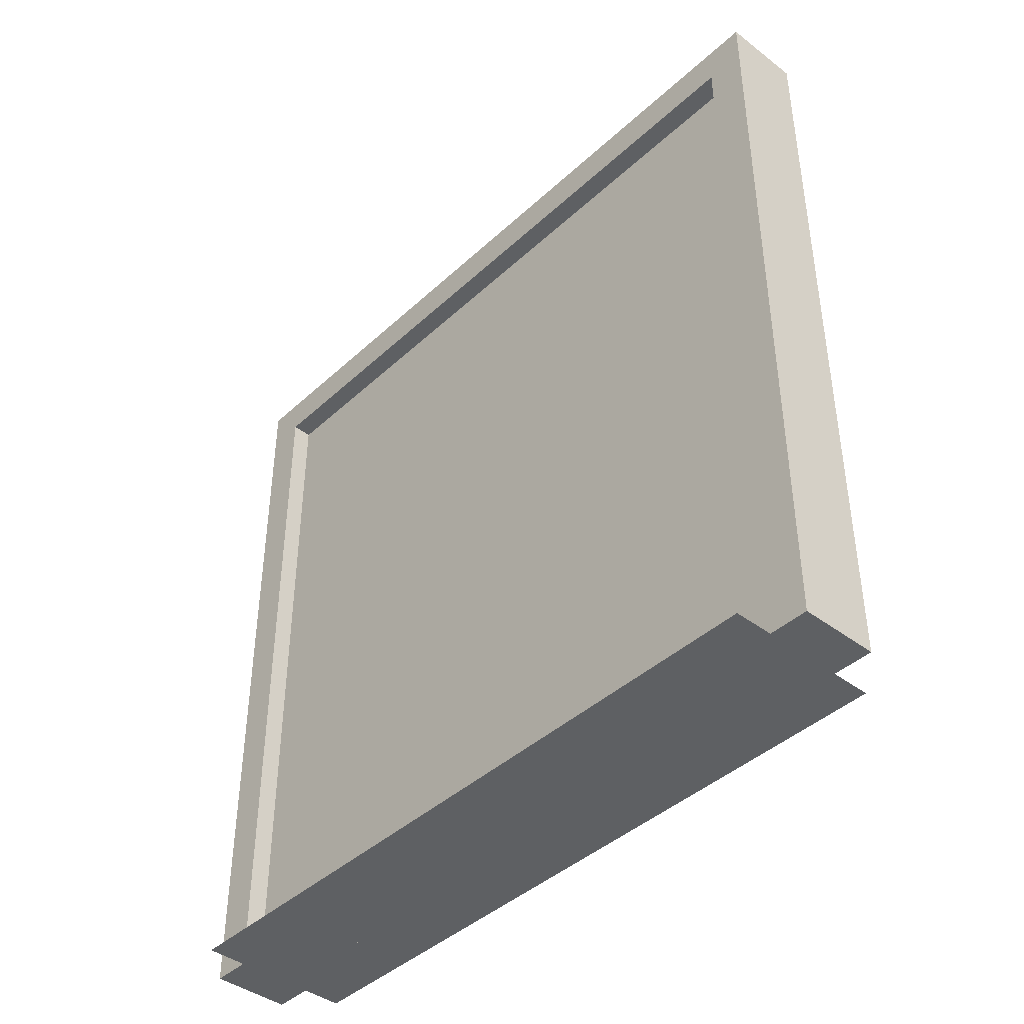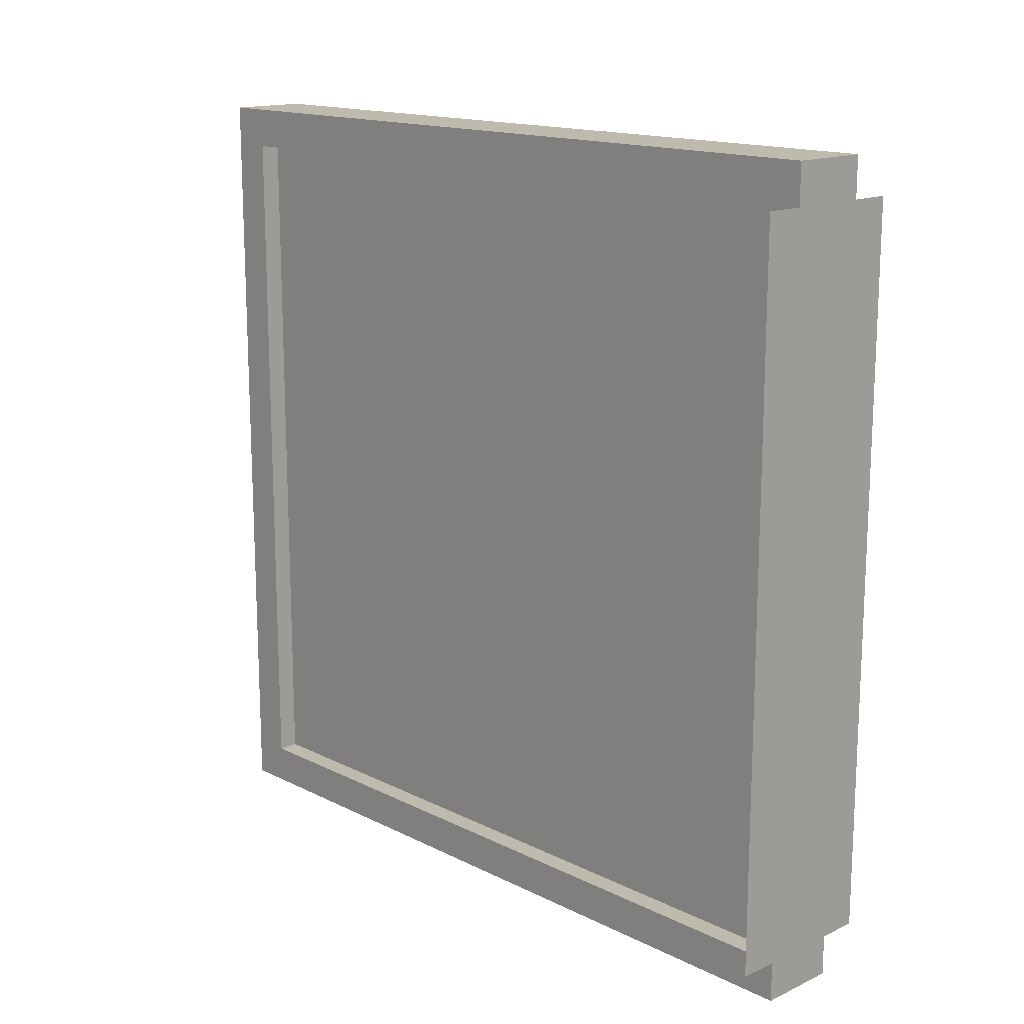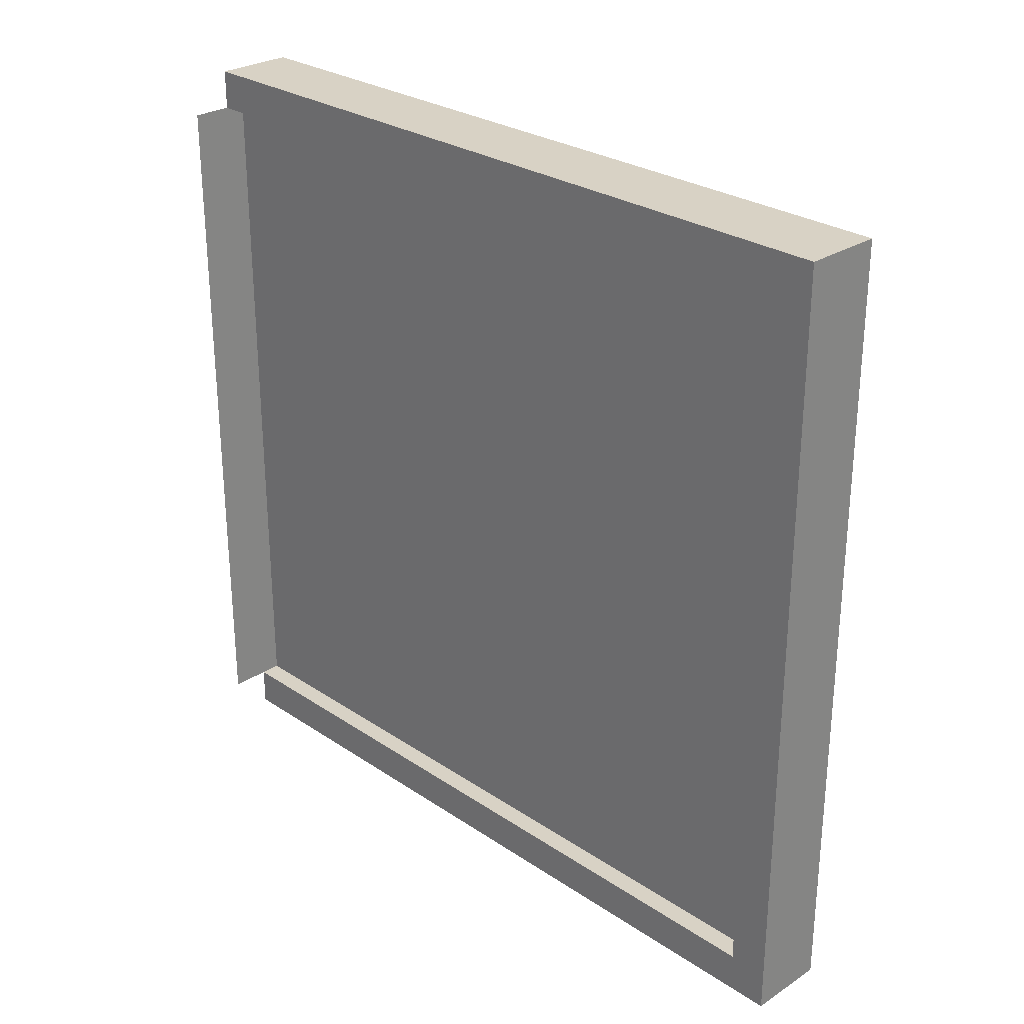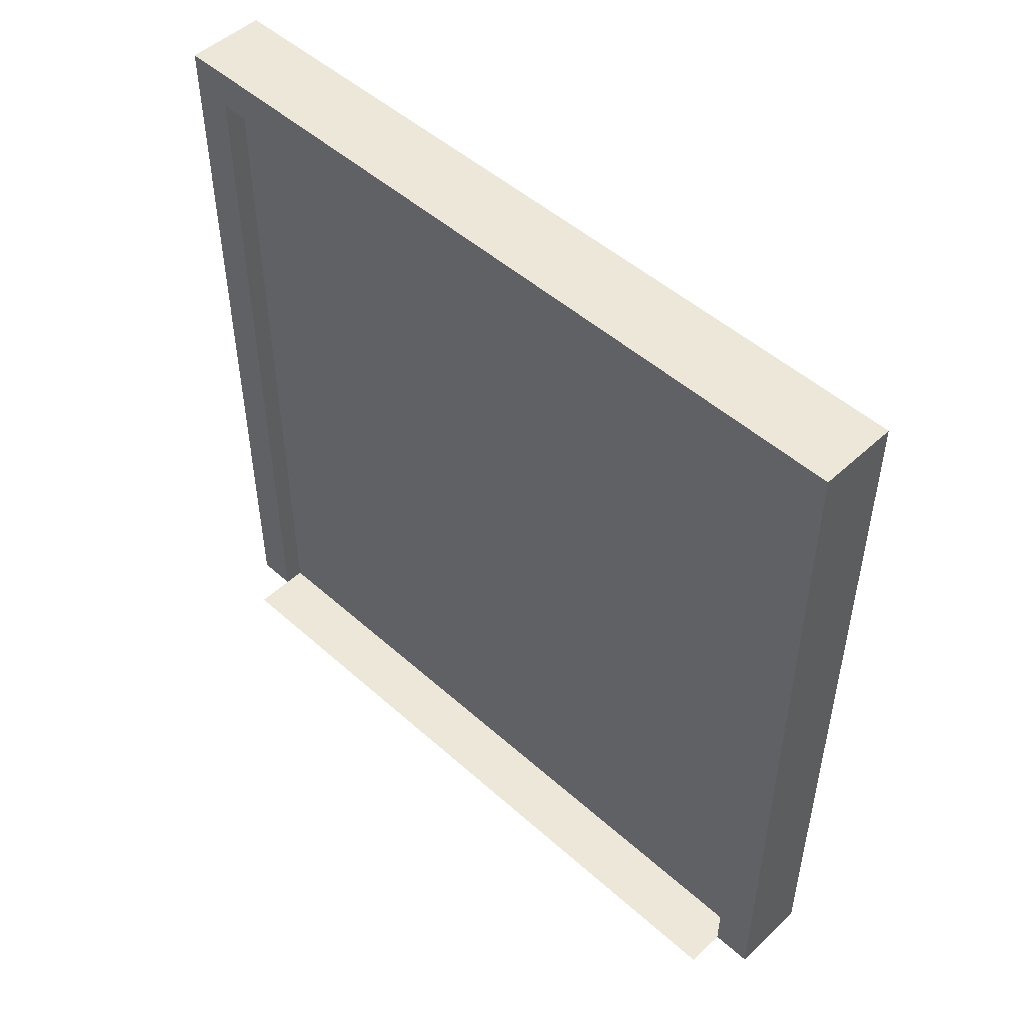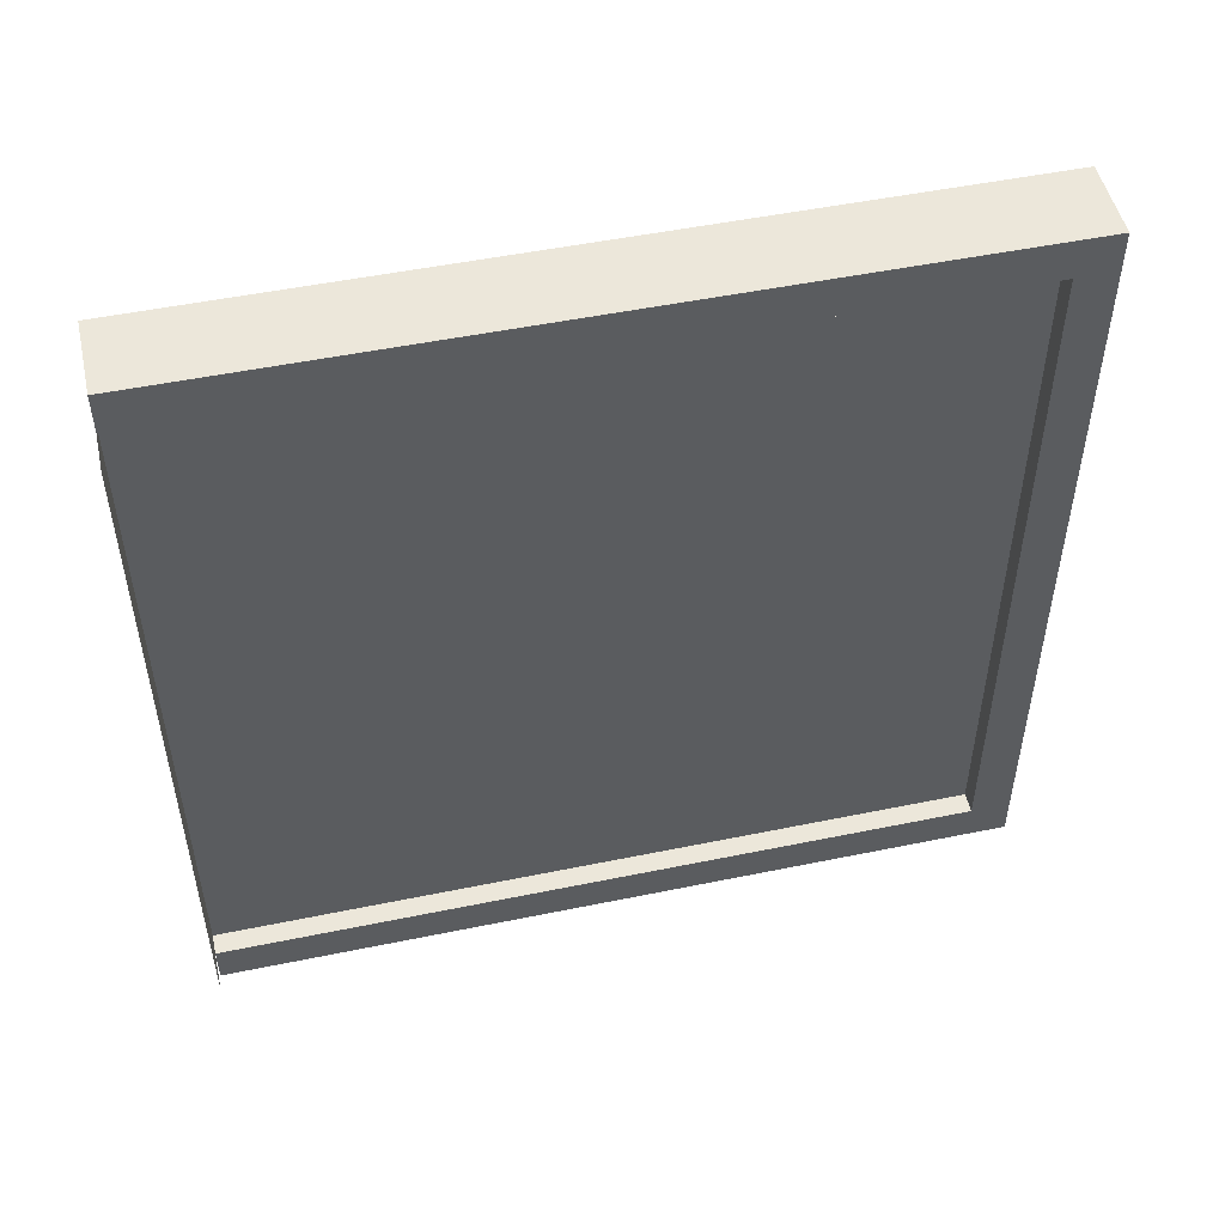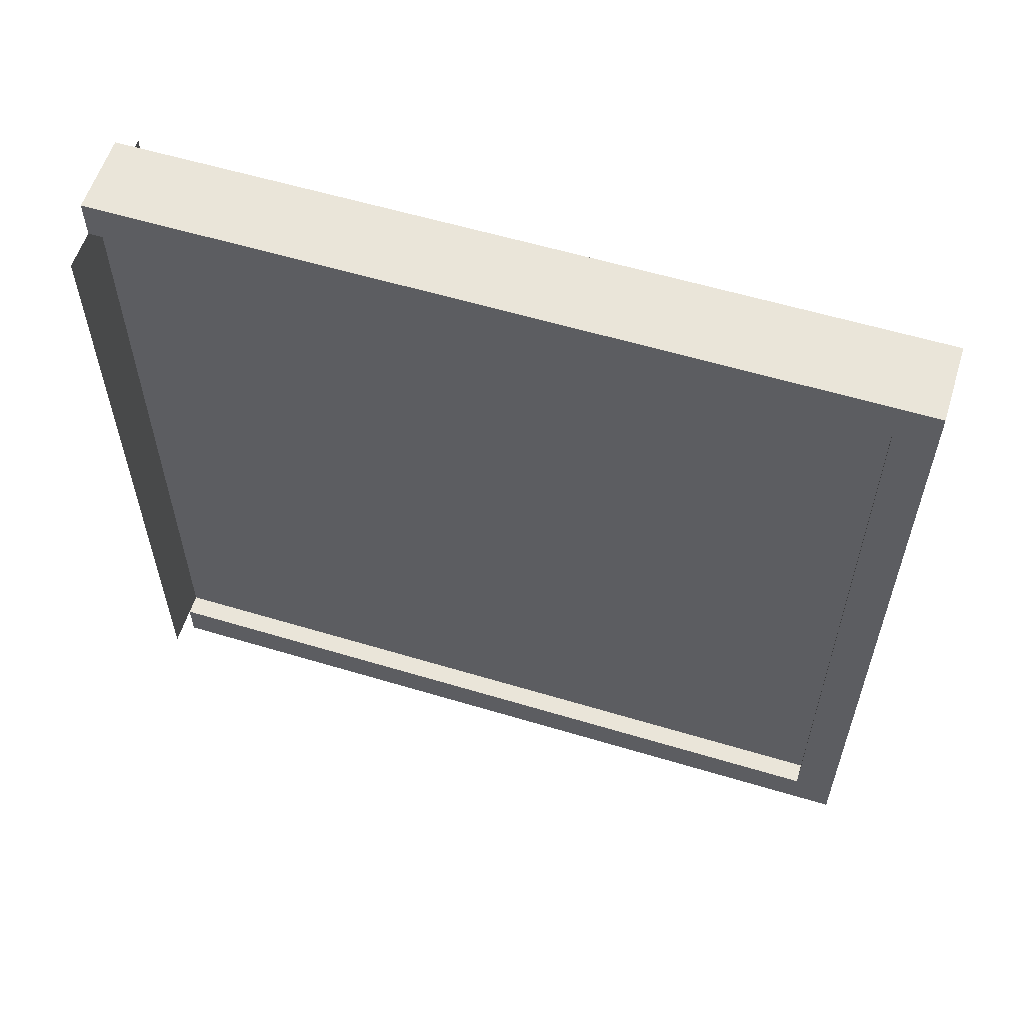
<metadata>
{"format":"obj","ext":"obj","renderer":"f3d","projection":"perspective","resolution":1024,"background":"white","views":[{"elev":-42.1,"azim":-42.3,"up":"+Y"},{"elev":15.4,"azim":-43.9,"up":"+Z"},{"elev":27.7,"azim":135.5,"up":"+Z"},{"elev":49.6,"azim":134.5,"up":"+Y"},{"elev":50.3,"azim":77.3,"up":"+Z"},{"elev":58.1,"azim":107.3,"up":"+Z"}]}
</metadata>
<code>
o Cube.001
v 0.04758 0 -0.9
v 0.04758 0 0
v -0.04758 0 -0
v -0.04758 0 -0.9
v 0.04758 1.9 -0.9
v 0.04758 1.9 0
v -0.04758 1.9 -0
v -0.04758 1.9 -0.9
f 1 2 3 4
f 5 8 7 6
f 1 5 6 2
f 2 6 7 3
f 3 7 8 4
f 5 1 4 8
o Cube
v 0.1 0 -1
v 0.1 0 1
v -0.1 0 1
v -0.1 0 -1
v 0.1 2 -1
v -0.1 2 -1
v 0.1 0 0.9
v 0.1 1.9 -0.9
v 0.1 0 -0.9
v 0.1 1.9 0.9
v 0.1 2 1
v -0.1 2 1
v -0.1 1.9 0.9
v -0.1 0 0.9
v -0.1 1.9 -0.9
v -0.1 0 -0.9
v -0.2 0 0.9
v -0.2 0 -0.9
v 0.2 0 0.9
v 0.2 0 -0.9
f 15 10 11 22
f 13 9 12 14
f 23 14 12 24
f 9 13 16 17
f 10 19 20 11
f 16 13 19 18
f 15 18 19 10
f 13 14 20 19
f 15 17 24 22
f 18 15 22 21
f 17 16 23 24
f 16 18 21 23
f 23 21 20 14
f 21 22 11 20
f 9 17 24 12
f 22 24 26 25
f 17 15 27 28
o Cube.002
v 0.04758 0 0
v 0.04758 0 0.9
v -0.04758 0 0.9
v -0.04758 0 -0
v 0.04758 1.9 0
v 0.04758 1.9 0.9
v -0.04758 1.9 0.9
v -0.04758 1.9 0
f 29 30 31 32
f 33 36 35 34
f 29 33 34 30
f 30 34 35 31
f 31 35 36 32
f 33 29 32 36

</code>
